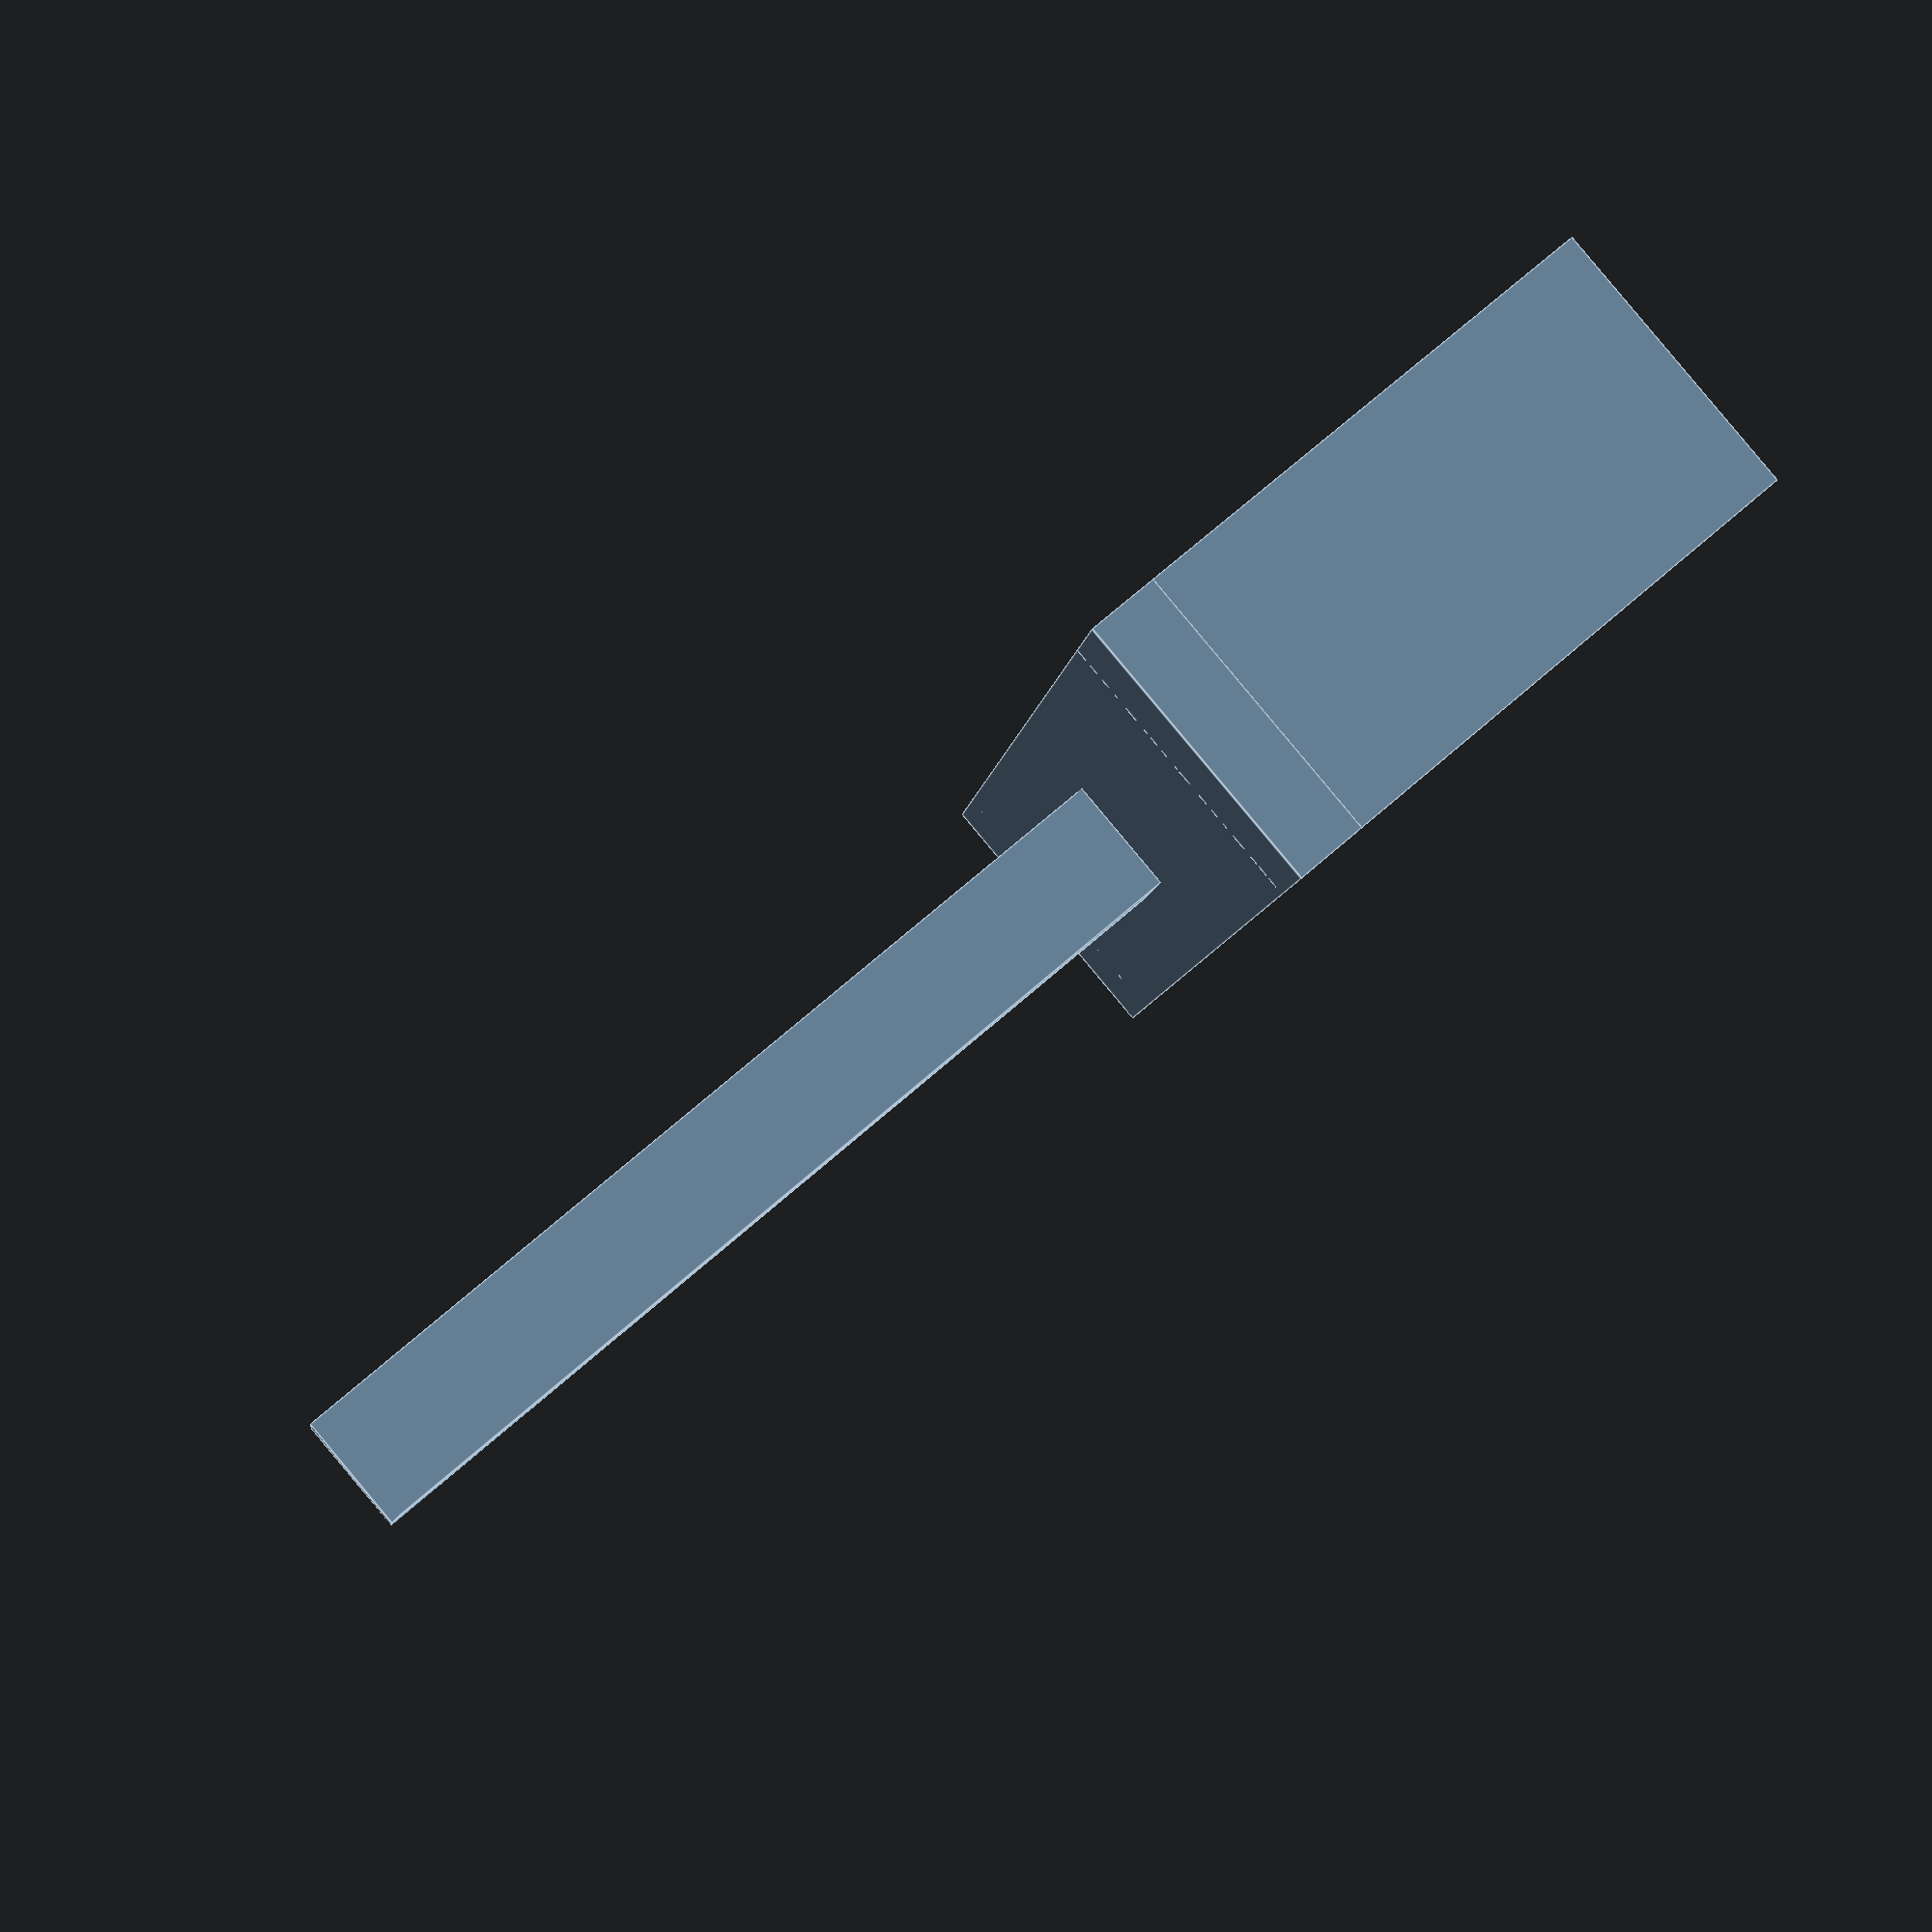
<openscad>
$fn = 100;

difference() {
    union() {
        cube([12,4,24]);
        translate([0,37,0]) cube([12,4,24]);
        cube([12,41,3]);  


    }

}

translate([3.5,18.5,-40]) cube([5,5,40]);

</openscad>
<views>
elev=105.8 azim=349.6 roll=310.7 proj=p view=edges
</views>
